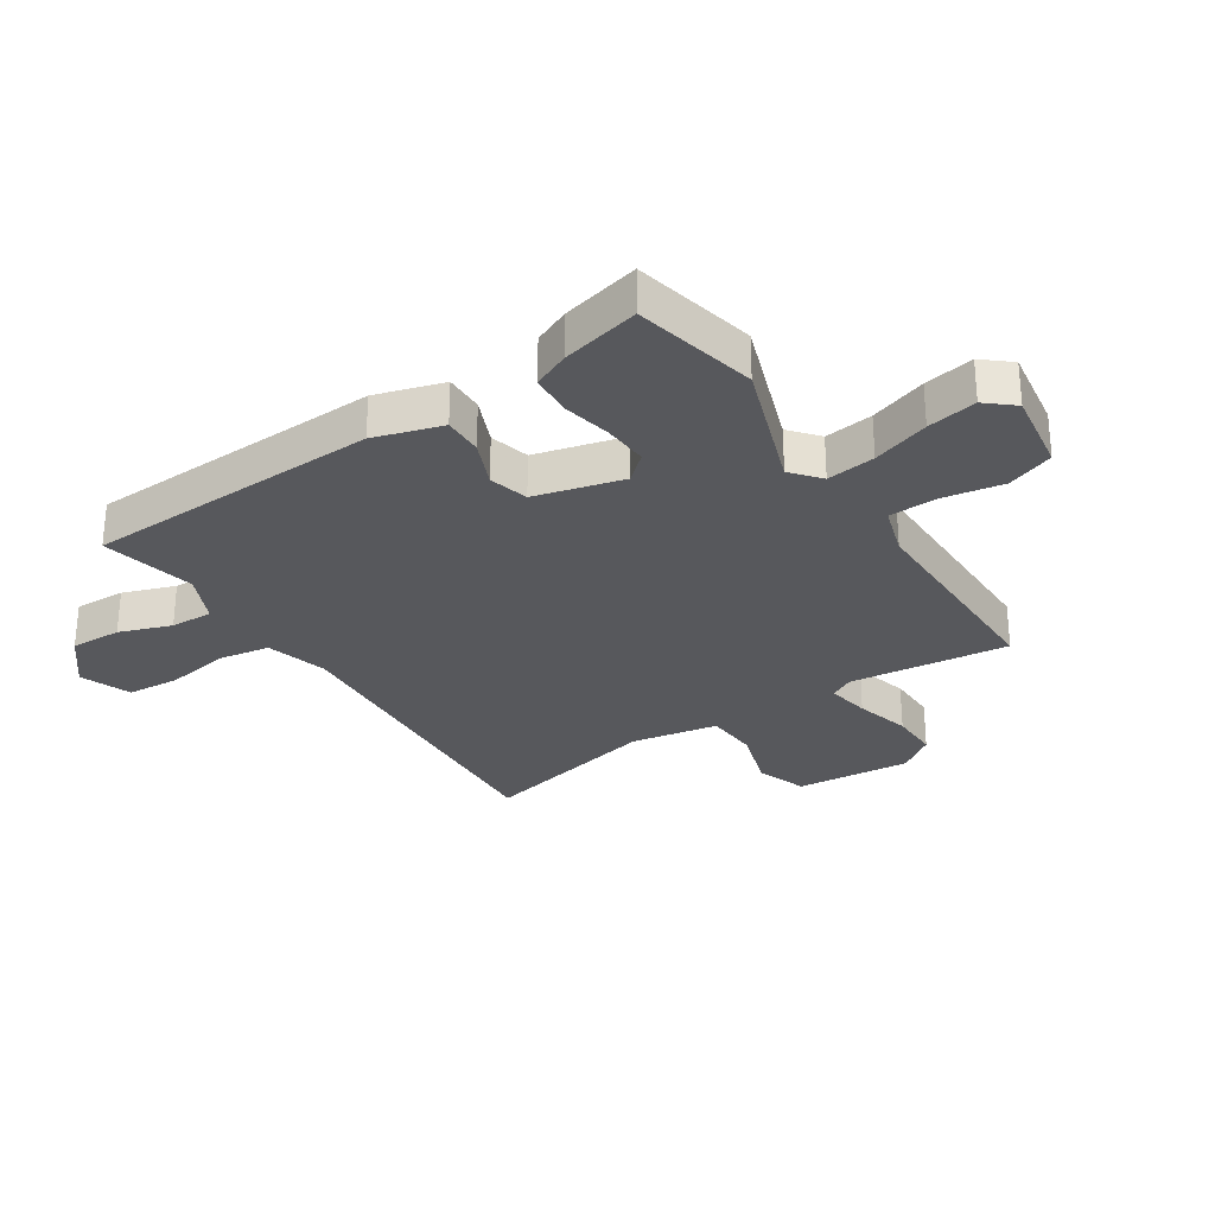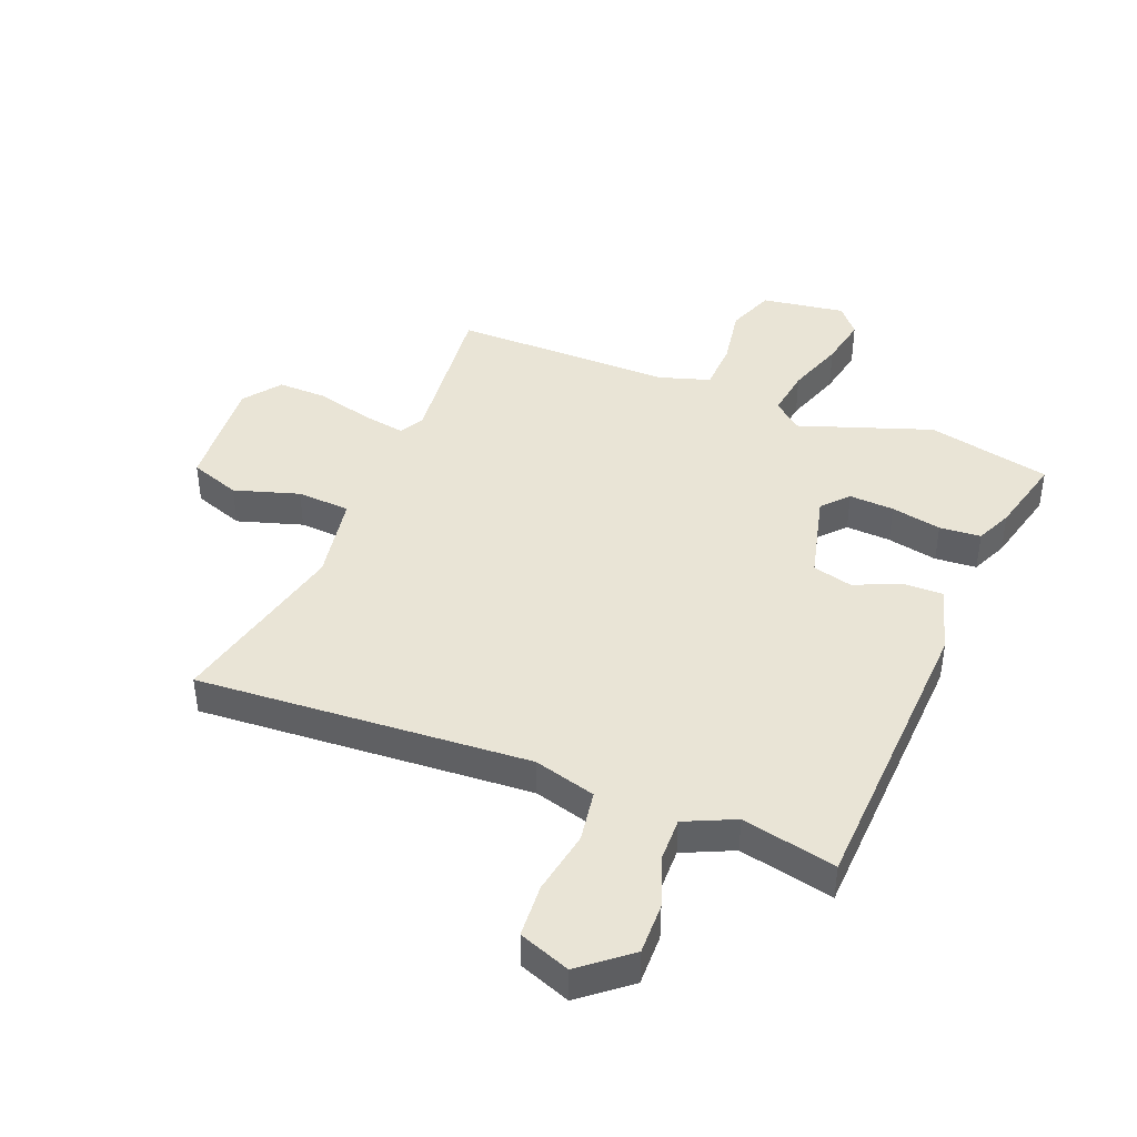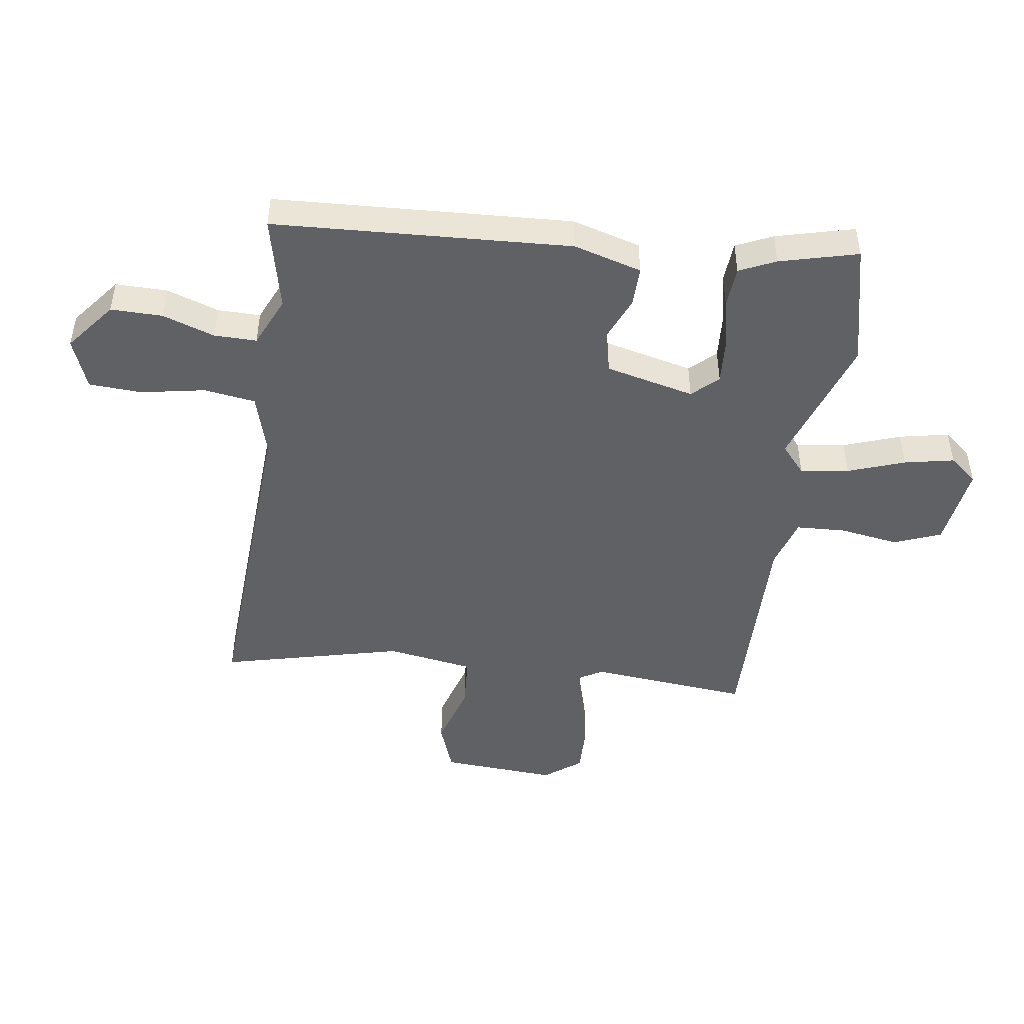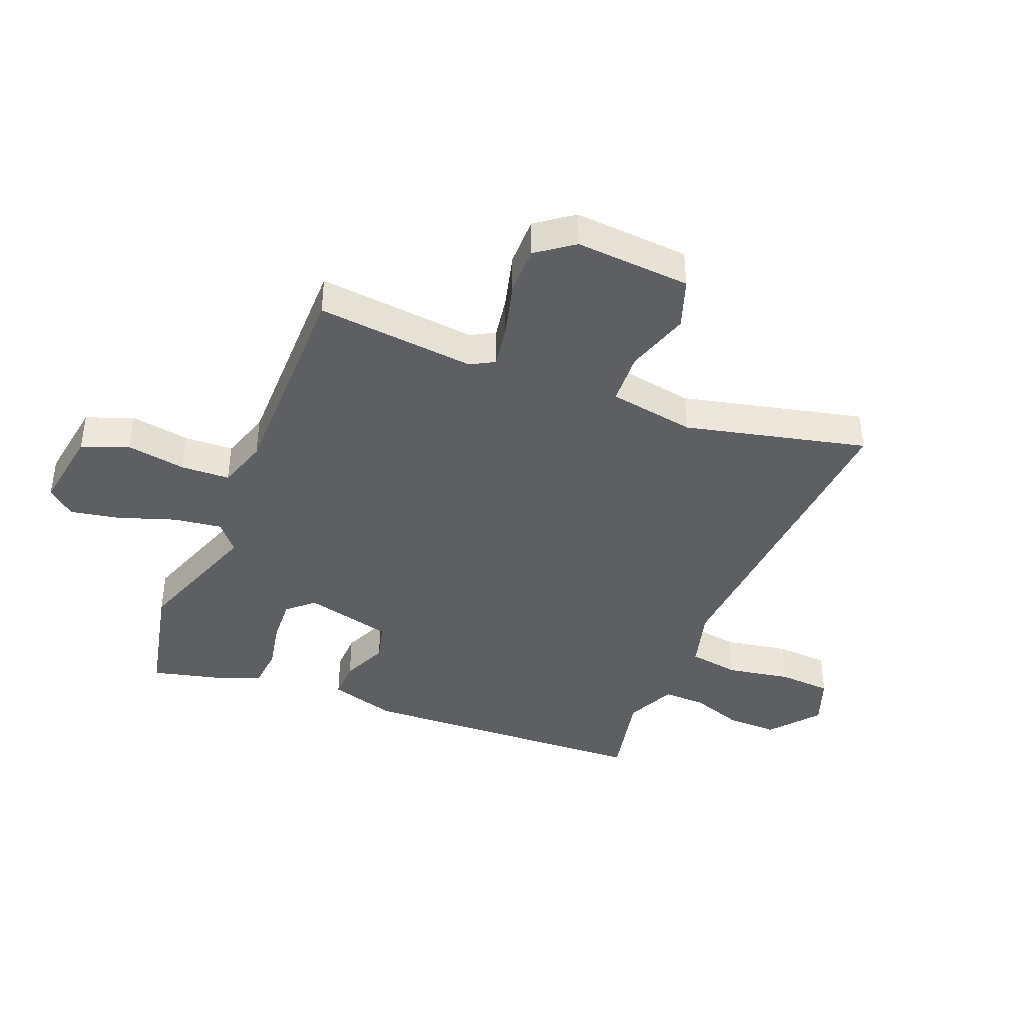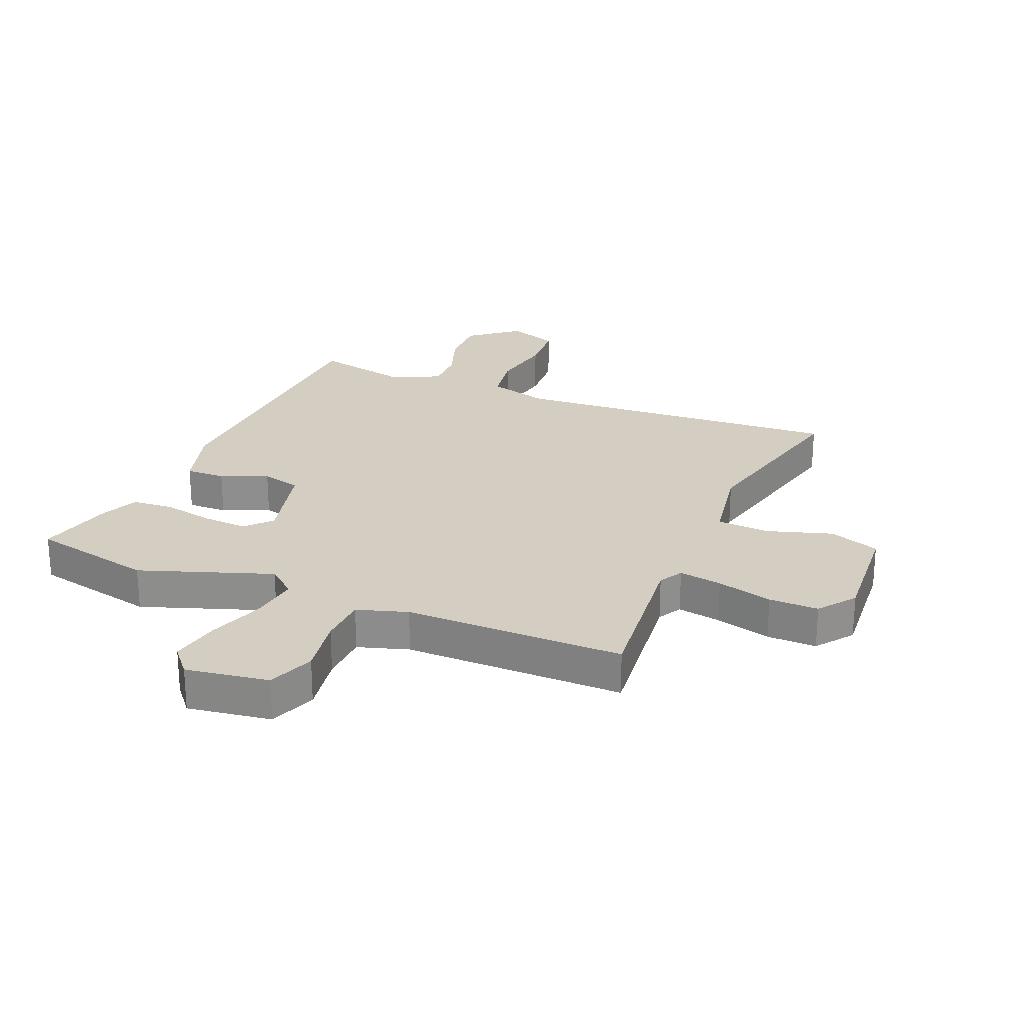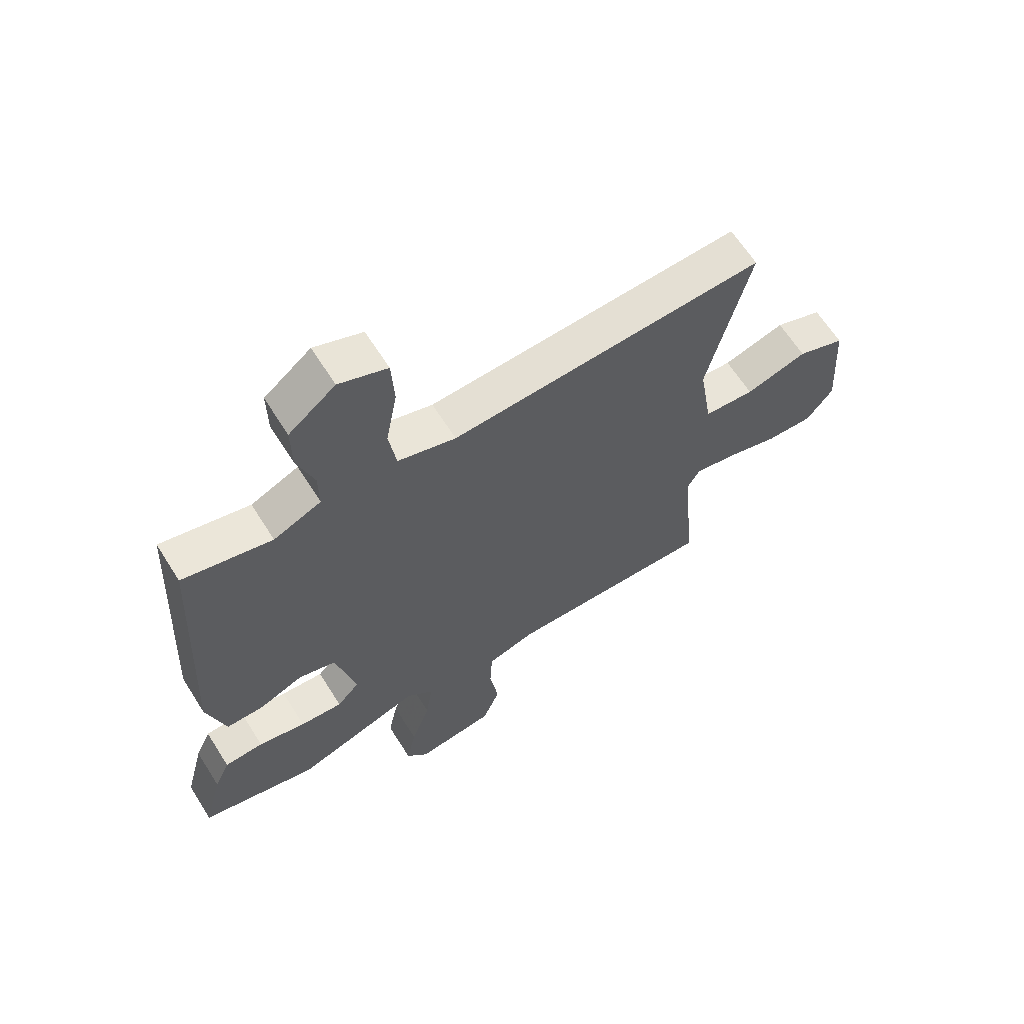
<metadata>
{"format":"obj","ext":"obj","renderer":"f3d","projection":"perspective","resolution":1024,"background":"white","views":[{"elev":-28.8,"azim":122.5,"up":"+Y"},{"elev":42.6,"azim":21.3,"up":"+Y"},{"elev":-47.1,"azim":81.9,"up":"+Y"},{"elev":-40.5,"azim":-112.4,"up":"+Y"},{"elev":25.0,"azim":-157.9,"up":"+Y"},{"elev":63.8,"azim":147.8,"up":"+Z"}]}
</metadata>
<code>
v 0.578 0.07 -0.482
v 0.369 0.07 -0.53
v 0.145 0.07 -0.454
v 0.097 0.07 -0.495
v 0.109 0.07 -0.577
v 0.143 0.07 -0.673
v 0.16 0.07 -0.757
v 0.121 0.07 -0.804
v -0.02 0.07 -0.784
v -0.051 0.07 -0.705
v -0.035 0.07 -0.604
v -0.039 0.07 -0.521
v -0.125 0.07 -0.495
v -0.497 0.07 -0.5
v -0.471 0.07 -0.23
v -0.494 0.07 -0.19
v -0.567 0.07 -0.203
v -0.661 0.07 -0.229
v -0.745 0.07 -0.231
v -0.792 0.07 -0.169
v -0.779 0.07 0.027
v -0.694 0.07 0.058
v -0.584 0.07 0.025
v -0.494 0.07 0.031
v -0.47 0.07 0.178
v -0.545 0.07 0.485
v 0.018 0.07 0.453
v 0.122 0.07 0.483
v 0.135 0.07 0.57
v 0.115 0.07 0.678
v 0.12 0.07 0.768
v 0.206 0.07 0.801
v 0.289 0.07 0.735
v 0.288 0.07 0.648
v 0.258 0.07 0.56
v 0.257 0.07 0.488
v 0.342 0.07 0.45
v 0.501 0.07 0.486
v 0.527 0.07 -0.015
v 0.494 0.07 -0.13
v 0.427 0.07 -0.129
v 0.348 0.07 -0.096
v 0.281 0.07 -0.114
v 0.245 0.07 -0.264
v 0.285 0.07 -0.307
v 0.361 0.07 -0.302
v 0.446 0.07 -0.284
v 0.516 0.07 -0.289
v 0.544 0.07 -0.35
v 0.578 0 -0.482
v 0.369 0 -0.53
v 0.145 0 -0.454
v 0.097 0 -0.495
v 0.109 0 -0.577
v 0.143 0 -0.673
v 0.16 0 -0.757
v 0.121 0 -0.804
v -0.02 0 -0.784
v -0.051 0 -0.705
v -0.035 0 -0.604
v -0.039 0 -0.521
v -0.125 0 -0.495
v -0.497 0 -0.5
v -0.471 0 -0.23
v -0.494 0 -0.19
v -0.567 0 -0.203
v -0.661 0 -0.229
v -0.745 0 -0.231
v -0.792 0 -0.169
v -0.779 0 0.027
v -0.694 0 0.058
v -0.584 0 0.025
v -0.494 0 0.031
v -0.47 0 0.178
v -0.545 0 0.485
v 0.018 0 0.453
v 0.122 0 0.483
v 0.135 0 0.57
v 0.115 0 0.678
v 0.12 0 0.768
v 0.206 0 0.801
v 0.289 0 0.735
v 0.288 0 0.648
v 0.258 0 0.56
v 0.257 0 0.488
v 0.342 0 0.45
v 0.501 0 0.486
v 0.527 0 -0.015
v 0.494 0 -0.13
v 0.427 0 -0.129
v 0.348 0 -0.096
v 0.281 0 -0.114
v 0.245 0 -0.264
v 0.285 0 -0.307
v 0.361 0 -0.302
v 0.446 0 -0.284
v 0.516 0 -0.289
v 0.544 0 -0.35
f 1 2 3
f 49 1 3
f 48 49 3
f 47 48 3
f 46 47 3
f 45 46 3
f 44 45 3 4
f 43 44 4
f 40 41 42
f 39 40 42
f 38 39 42
f 37 38 42
f 36 37 42 43
f 33 34 35
f 32 33 35
f 31 32 35
f 30 31 35
f 29 30 35
f 28 29 35 36
f 36 43 4
f 28 36 4
f 27 28 4
f 21 22 23
f 20 21 23
f 19 20 23
f 18 19 23
f 17 18 23
f 16 17 23 24
f 15 16 24 25
f 13 14 15
f 12 13 15 25
f 9 10 11
f 8 9 11
f 7 8 11
f 6 7 11
f 5 6 11
f 4 5 11 12
f 25 26 27
f 12 25 27
f 4 12 27
f 52 51 50
f 52 50 98
f 52 98 97
f 52 97 96
f 52 96 95
f 52 95 94
f 53 52 94 93
f 53 93 92
f 91 90 89
f 91 89 88
f 91 88 87
f 91 87 86
f 92 91 86 85
f 84 83 82
f 84 82 81
f 84 81 80
f 84 80 79
f 84 79 78
f 85 84 78 77
f 53 92 85
f 53 85 77
f 53 77 76
f 72 71 70
f 72 70 69
f 72 69 68
f 72 68 67
f 72 67 66
f 73 72 66 65
f 74 73 65 64
f 64 63 62
f 74 64 62 61
f 60 59 58
f 60 58 57
f 60 57 56
f 60 56 55
f 60 55 54
f 61 60 54 53
f 76 75 74
f 76 74 61
f 76 61 53
f 1 50 51 2
f 2 51 52 3
f 3 52 53 4
f 4 53 54 5
f 5 54 55 6
f 6 55 56 7
f 7 56 57 8
f 8 57 58 9
f 9 58 59 10
f 10 59 60 11
f 11 60 61 12
f 12 61 62 13
f 13 62 63 14
f 14 63 64 15
f 15 64 65 16
f 16 65 66 17
f 17 66 67 18
f 18 67 68 19
f 19 68 69 20
f 20 69 70 21
f 21 70 71 22
f 22 71 72 23
f 23 72 73 24
f 24 73 74 25
f 25 74 75 26
f 26 75 76 27
f 27 76 77 28
f 28 77 78 29
f 29 78 79 30
f 30 79 80 31
f 31 80 81 32
f 32 81 82 33
f 33 82 83 34
f 34 83 84 35
f 35 84 85 36
f 36 85 86 37
f 37 86 87 38
f 38 87 88 39
f 39 88 89 40
f 40 89 90 41
f 41 90 91 42
f 42 91 92 43
f 43 92 93 44
f 44 93 94 45
f 45 94 95 46
f 46 95 96 47
f 47 96 97 48
f 48 97 98 49
f 49 98 50 1

</code>
